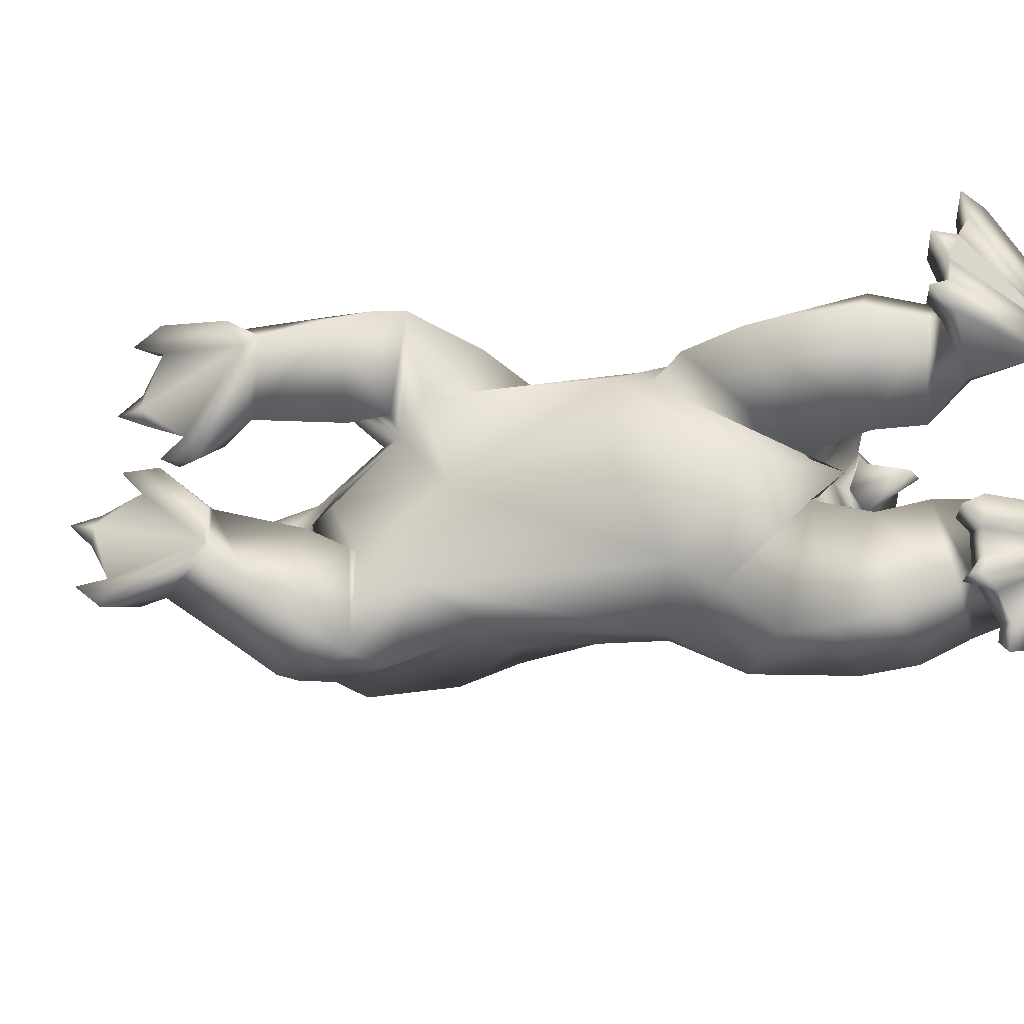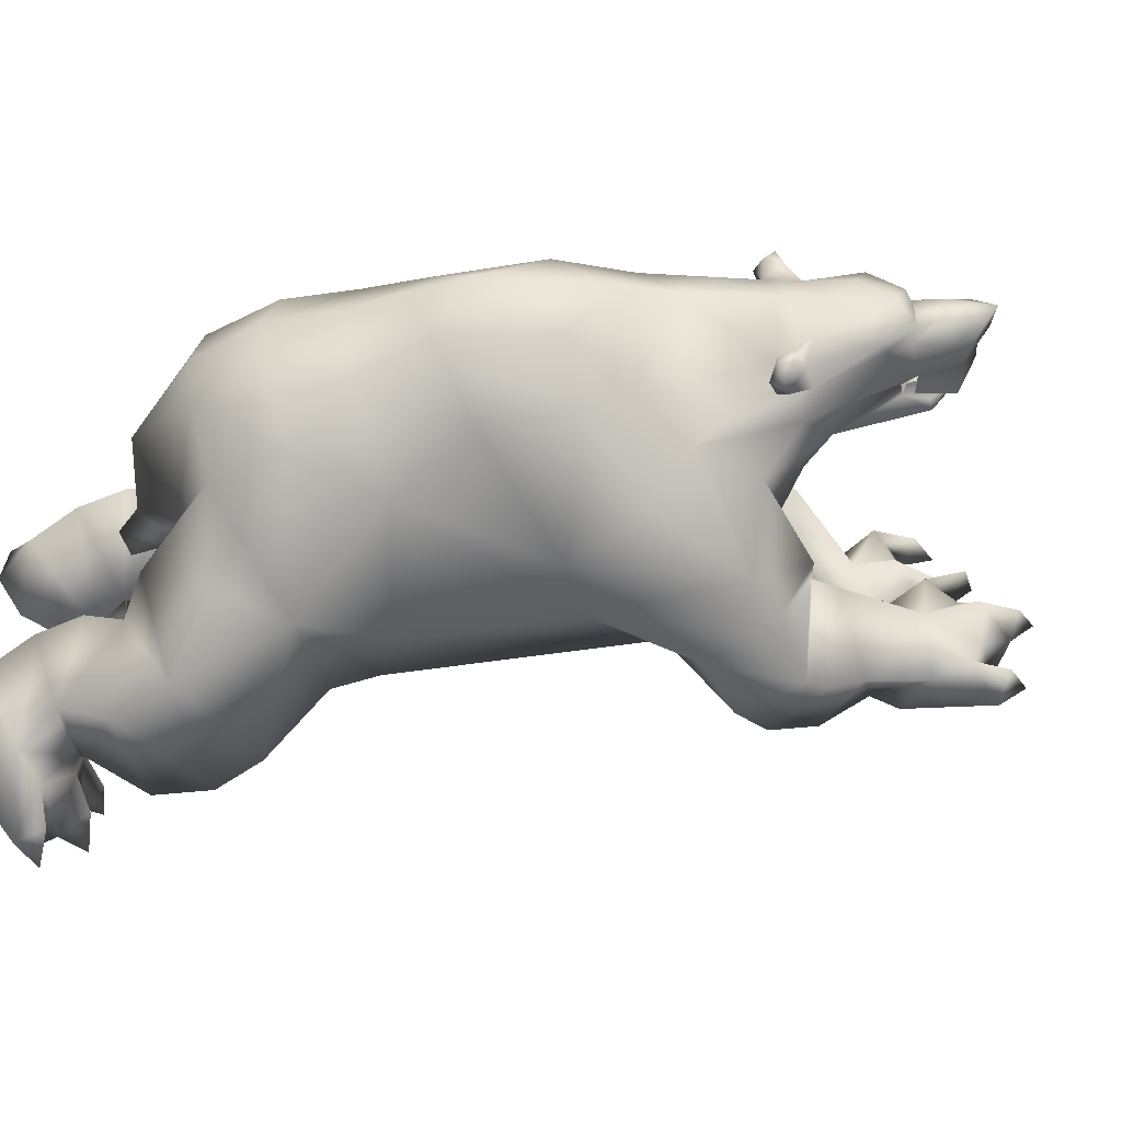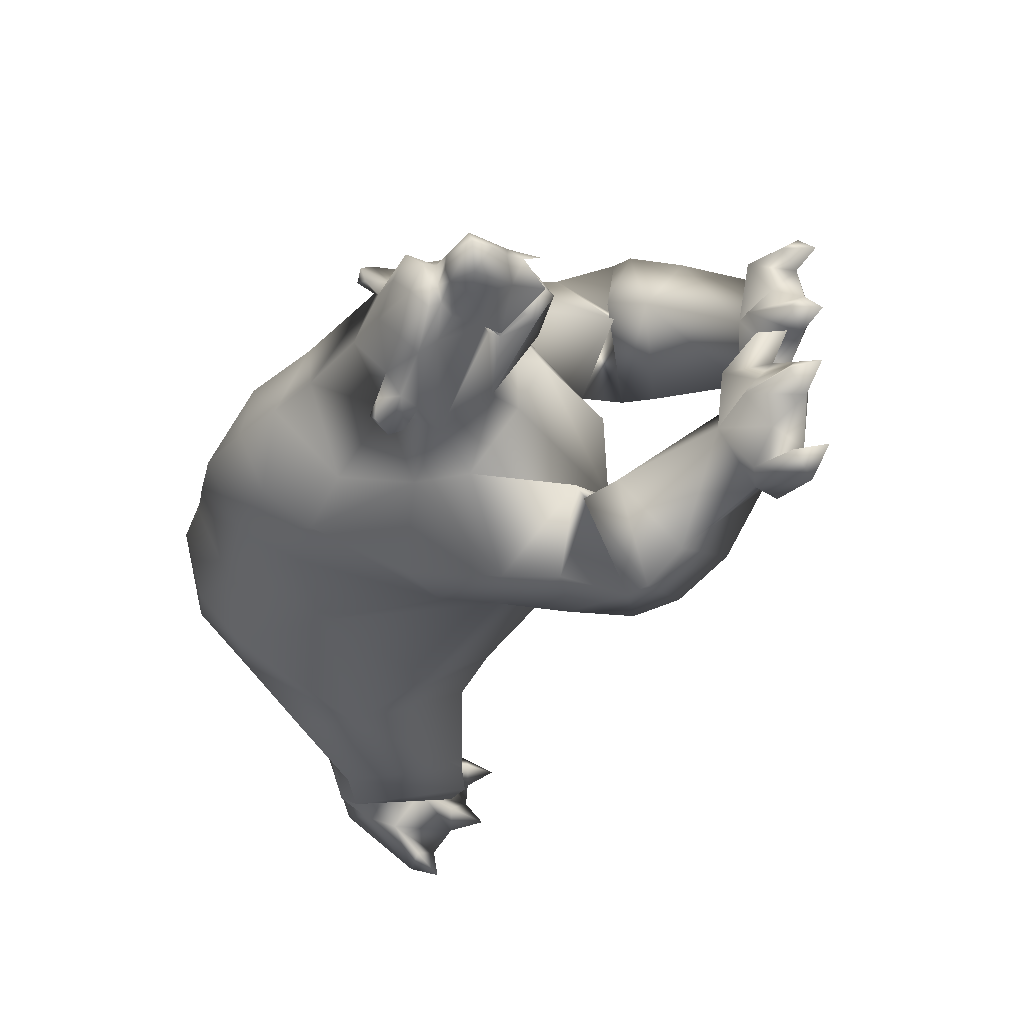
<metadata>
{"format":"obj","ext":"obj","renderer":"f3d","projection":"perspective","resolution":1024,"background":"white","views":[{"elev":-23.8,"azim":149.1,"up":"+Y"},{"elev":-51.6,"azim":-37.9,"up":"+Y"},{"elev":-25.3,"azim":22.5,"up":"+Y"}]}
</metadata>
<code>
o bear_mesh1_mesh1-geometry
v -0.4408 0.3887 -0.1676
v -0.414 0.3361 -0.1727
v -0.8893 0.2065 -0.145
v -0.4664 0.4376 -0.1627
v 0.3241 0.155 2.219
v 0.3673 0.2052 2.195
v 0.2944 0.2365 2.167
v 0.4509 0.1264 2.384
v 0.3123 0.08842 2.269
v 0.2633 0.1515 2.255
v 0.2514 0.1576 2.173
v 0.2281 -0.04031 2.25
v 0.01107 -0.05269 2.096
v -0.05334 0.1243 1.99
v 0.26 0.2356 1.785
v -0.1371 0.1984 1.85
v -0.2924 0.08403 1.894
v -0.5327 0.06319 1.647
v -0.4826 -0.096 1.822
v -0.5975 -0.09093 1.656
v -0.7038 -0.07606 1.488
v -0.6234 0.1624 1.45
v -0.8529 -0.06014 1.309
v -0.7916 0.152 1.281
v -0.6872 0.3016 1.236
v -0.8958 0.1422 1.054
v -0.7294 0.3129 0.9841
v -0.7144 0.1054 0.6602
v -0.705 0.2515 0.5834
v -0.3517 -0.05868 0.4895
v -0.6468 0.2409 0.4698
v -0.3906 0.4536 0.4936
v -0.4679 0.4445 0.8229
v -0.3118 0.4487 0.8817
v -0.4147 0.2623 1.287
v -0.3968 0.1543 1.586
v -0.1756 0.301 1.483
v 0.03144 0.3314 1.283
v 0.4093 0.4985 1.56
v 0.1818 0.3839 1.679
v 0.4534 0.2931 1.781
v 0.3986 0.2605 2.087
v 0.2895 0.2085 2.127
v 0.2367 0.2106 2.154
v 0.2509 0.2416 2.188
v 0.2166 0.1772 2.218
v 0.2412 0.2066 2.246
v 0.5046 0.1004 2.36
v 0.5683 0.03608 2.431
v 0.5351 0.04024 2.447
v 0.4116 0.0529 2.38
v 0.3527 -0.04226 2.343
v 0.3358 -0.1631 2.253
v 0.2927 -0.2232 2.159
v -0.001379 -0.2566 1.868
v -0.1412 -0.08124 2.028
v -0.3096 -0.0844 1.935
v -0.2529 -0.2552 1.879
v -0.4622 -0.2541 1.635
v -0.6016 -0.3225 1.438
v -0.797 -0.2799 1.286
v -0.9122 -0.2485 1.079
v -0.941 -0.05103 1.078
v -0.9244 -0.05317 0.7498
v -0.7048 -0.1952 0.6799
v -0.7782 -0.06318 0.5498
v -0.6548 -0.1617 0.5772
v -0.7757 -0.06302 0.4434
v -0.7 -0.06861 0.3955
v -0.6138 -0.07553 0.5949
v -0.6413 0.01593 0.5778
v -0.6448 -0.0733 0.6298
v -0.5144 -0.09596 0.5516
v -0.4818 -0.105 0.4545
v 0.0334 0.2073 0.7603
v -0.1374 -0.1011 0.5151
v 0.1379 0.2231 0.8193
v -0.1377 0.3748 0.9323
v 0.555 0.2617 1.32
v 0.3566 0.4613 1.26
v 0.5635 0.5026 1.492
v 0.7723 0.2854 1.551
v 0.5993 0.1294 1.377
v 0.7525 0.3274 1.527
v 0.697 0.1436 1.278
v 0.677 0.4955 1.209
v 0.7945 0.4666 1.216
v 0.796 0.559 1.448
v 0.7295 0.564 1.417
v 0.5205 -0.08086 1.211
v 0.7421 -0.06943 1.579
v 0.6662 -0.0101 1.881
v 0.5633 0.144 1.876
v 0.5527 0.1603 2.069
v 0.6481 0.08827 2.275
v 0.6445 0.1059 2.34
v 0.5772 0.06496 2.391
v 0.6282 0.02024 2.497
v 0.5696 -0.02369 2.422
v 0.5571 -0.02648 2.445
v 0.5812 -0.08294 2.423
v 0.5499 -0.09604 2.439
v 0.4858 -0.1897 2.364
v 0.5351 -0.1499 2.343
v 0.4023 -0.2532 2.175
v 0.435 -0.2909 2.097
v 0.6695 -0.1255 2.325
v 0.6582 -0.113 2.27
v 0.5803 -0.1912 2.061
v 0.4467 -0.3467 1.906
v 0.602 -0.1688 1.915
v 0.7102 -0.273 1.457
v 0.7294 -0.3837 1.79
v 0.4926 -0.6271 1.776
v 0.6468 -0.6247 1.702
v 0.2872 -0.4975 1.315
v 0.5799 -0.6329 1.468
v 0.5665 -0.4011 1.322
v -0.1213 -0.552 0.9497
v -0.002217 -0.413 0.7219
v 0.5927 0.006386 1.902
v 0.7132 -0.01052 2.033
v 0.7752 -0.06215 2.199
v 0.8406 -0.01512 2.233
v 0.7714 0.02897 2.203
v 0.7917 0.0602 2.254
v 0.6827 0.08409 2.238
v 0.6313 -0.01964 2.244
v 0.6108 -0.01081 2.28
v 0.7827 -0.05705 2.397
v 0.7498 -0.003088 2.405
v 0.7703 0.05724 2.404
v 0.7921 -0.001783 2.458
v 0.7776 -0.007387 2.523
v 0.7272 -0.07543 2.529
v 0.6858 -0.09599 2.454
v 0.6999 -0.1297 2.279
v 0.8474 -0.03762 2.311
v 0.8254 0.004427 2.416
v 0.8357 0.06225 2.319
v 0.673 0.1217 2.296
v 0.6681 0.06731 2.464
v 0.7139 0.04706 2.537
v 0.7451 -0.0149 2.588
v 0.6238 -0.02225 2.494
v 0.6372 -0.06284 2.492
v 0.5963 -0.1041 2.38
v 0.6836 -0.1184 2.245
v 0.7967 -0.095 2.251
v 0.8326 -0.0179 2.291
v 0.8181 -0.01898 2.302
v 0.7705 0.04301 2.271
v 0.7494 -0.02093 2.28
v 0.7738 -0.0811 2.27
v 0.7915 -0.02047 2.331
v 0.7351 -0.07284 2.331
v 0.6703 -0.1106 2.28
v 0.7354 0.02987 2.328
v 0.6706 0.07076 2.274
v 0.6033 -0.01089 1.985
v 0.7588 -0.6459 1.39
v 0.7633 -0.2858 1.408
v 0.756 -0.4262 1.741
v 0.8227 -0.6775 1.618
v 0.8896 -0.666 1.634
v 0.8973 -0.6087 1.374
v 1.064 -0.5139 1.415
v 0.8931 -0.2341 1.448
v 0.8502 -0.3775 1.762
v 0.7442 -0.4183 1.763
v 1.009 -0.585 1.673
v 1.208 -0.354 1.495
v 1.246 -0.4511 1.712
v 1.266 -0.4237 1.555
v 1.212 -0.3218 1.514
v 1.416 -0.3954 1.788
v 1.457 -0.2057 1.841
v 1.45 -0.2674 1.859
v 1.513 -0.1923 1.903
v 1.424 -0.2149 1.934
v 1.424 -0.1552 1.855
v 1.283 -0.252 1.905
v 1.342 -0.3344 1.837
v 1.167 -0.2846 1.79
v 1.279 -0.4475 1.829
v 1.138 -0.1509 1.636
v 1.188 -0.1121 1.794
v 1.289 -0.002732 1.731
v 1.312 -0.03606 1.853
v 1.33 -0.09262 1.759
v 1.296 -0.1667 1.819
v 1.199 -0.1974 1.529
v 1.389 -0.01754 1.8
v 1.433 -0.4961 1.786
v 1.408 -0.4384 1.874
v 1.503 -0.4223 1.839
v 0.1643 -0.09257 0.79
v -0.1268 -0.4974 0.6496
v -0.4063 -0.651 0.8998
v -0.2089 -0.6906 0.4595
v -0.5878 -0.726 0.5688
v -0.2653 -0.716 0.3017
v -0.6553 -0.7409 0.3664
v -0.3865 -0.6898 0.1492
v -0.575 -0.6003 0.08168
v -0.7697 -0.6704 0.2562
v -0.6095 -0.5799 0.05018
v -0.7699 -0.6791 0.05356
v -0.6683 -0.7174 0.01835
v -0.6595 -0.8439 -0.1123
v -0.9259 -0.6085 -0.1239
v -0.5759 -0.787 -0.1282
v -0.9406 -0.4718 -0.1381
v -0.5161 -0.7043 -0.1443
v -0.4902 -0.6561 -0.1526
v -0.4629 -0.6041 -0.1613
v -0.4592 -0.53 -0.1673
v -0.8354 -0.3774 -0.1536
v -0.4694 -0.4239 -0.1757
v -0.6098 -0.3493 -0.0207
v -0.9316 -0.4355 0.04307
v -0.8726 -0.4043 0.2301
v -0.7996 -0.4048 0.379
v -0.5668 -0.2902 0.1611
v -0.7108 -0.4359 0.4592
v -0.7405 -0.3551 0.5758
v -0.3532 -0.2231 0.4711
v -0.7831 -0.4143 0.9926
v -0.6737 -0.44 1.234
v -0.6434 -0.6097 0.836
v -0.3542 -0.4313 1.259
v 0.1297 -0.4951 1.421
v 0.1651 -0.54 1.743
v 0.2429 -0.3129 1.853
v 0.3319 -0.2627 2.103
v 0.2819 -0.2787 2.127
v 0.3419 -0.294 2.14
v 0.3576 -0.2171 2.199
v 0.4311 -0.1266 2.369
v 0.4922 -0.03313 2.439
v 0.2975 -0.2288 2.233
v 0.2866 -0.2853 2.218
v 0.2563 -0.2579 2.192
v 0.3016 -0.3103 2.158
v -0.1159 -0.3803 1.816
v -0.2878 -0.353 1.559
v -0.4449 -0.3154 0.2801
v -0.5447 -0.4702 -0.018
v -0.5683 -0.5987 0.01165
v -0.6002 -0.8103 -0.03939
v -0.559 -0.8751 -0.1254
v -0.4729 -0.6515 -0.0499
v -0.4014 -0.6789 -0.1686
v -0.427 -0.4792 -0.09353
v -0.3699 -0.4826 -0.1883
v 0.7675 0.32 1.592
v 0.8955 0.2841 1.602
v 0.8194 0.1065 1.329
v 0.9434 0.3917 1.199
v 0.9707 0.4883 1.456
v 1.172 0.2004 1.538
v 1.128 0.06413 1.386
v 1.156 0.01974 1.522
v 1.273 -0.0772 1.467
v 1.216 0.1273 1.273
v 1.181 0.2726 1.229
v 1.222 0.3747 1.44
v 1.224 0.3556 1.595
v 1.293 0.2464 1.599
v 1.232 0.1547 1.654
v 1.258 0.0786 1.566
v 1.304 0.01232 1.508
v 1.277 -0.05333 1.593
v 1.361 -0.06183 1.551
v 1.223 0.253 1.269
v 1.415 0.1251 1.608
v 1.366 0.3158 1.568
v 1.402 0.1843 1.629
v 1.373 0.1238 1.695
v 1.382 0.07176 1.615
v 1.466 0.11 1.672
v 1.347 0.3504 1.654
v 1.445 0.3437 1.628
v 1.377 0.4172 1.574
v 1.256 0.3544 1.326
v 0.03536 0.2414 0.586
v -0.04022 0.2502 0.3636
v -0.4772 -0.01926 0.3074
v -0.2891 0.2662 0.1043
v -0.5061 0.2532 0.05089
v -0.4928 0.4626 0.3017
v -0.6416 0.4219 0.207
v -0.7588 0.2189 0.3865
v -0.6072 -0.01628 0.1963
v -0.8404 0.2152 0.2377
v -0.6903 0.4135 0.01871
v -0.5522 0.284 0.02866
v -0.5987 0.05176 -0.006572
v -0.8911 0.2071 0.0437
v -0.7877 0.1117 -0.1532
v -0.8775 0.3452 -0.1384
v -0.6085 0.5801 -0.1424
v -0.6229 0.4612 -0.005482
v -0.5241 0.3412 -0.002762
v -0.5002 0.211 -0.02623
v -0.4213 0.1554 -0.1782
v -0.4105 0.2617 -0.175
v -0.3811 0.2141 -0.09306
v -0.3181 0.2126 -0.1835
v -0.5258 0.5217 -0.1529
v -0.4277 0.3887 -0.05895
v -0.3483 0.4098 -0.1738
v -0.5526 0.5497 -0.06348
v -0.505 0.6101 -0.1493
f 1 2 3
f 4 1 3
f 5 6 7
f 5 8 6
f 5 9 8
f 9 5 10
f 11 9 10
f 11 12 9
f 11 13 12
f 11 14 13
f 15 14 11
f 16 14 15
f 16 17 14
f 18 17 16
f 17 18 19
f 18 20 19
f 18 21 20
f 22 21 18
f 22 23 21
f 22 24 23
f 25 24 22
f 25 26 24
f 27 26 25
f 26 27 28
f 29 28 27
f 28 29 30
f 29 31 30
f 29 32 31
f 29 33 32
f 29 27 33
f 27 34 33
f 27 25 34
f 34 25 35
f 25 22 35
f 35 22 36
f 22 18 36
f 36 18 16
f 37 36 16
f 37 35 36
f 35 37 38
f 38 37 39
f 37 40 39
f 37 16 40
f 16 15 40
f 40 15 39
f 15 41 39
f 41 15 42
f 15 11 42
f 11 6 42
f 43 6 11
f 43 7 6
f 44 7 43
f 44 45 7
f 45 44 46
f 46 44 11
f 44 43 11
f 11 10 46
f 47 46 10
f 45 46 47
f 47 5 45
f 10 5 47
f 45 5 7
f 42 6 48
f 6 8 48
f 8 49 48
f 8 50 49
f 8 51 50
f 8 9 51
f 9 52 51
f 9 12 52
f 12 53 52
f 12 54 53
f 12 13 54
f 13 55 54
f 13 56 55
f 14 56 13
f 14 17 56
f 17 57 56
f 17 19 57
f 57 19 58
f 19 59 58
f 20 59 19
f 21 59 20
f 21 60 59
f 21 23 60
f 23 61 60
f 23 62 61
f 63 62 23
f 64 62 63
f 64 65 62
f 66 65 64
f 66 67 65
f 68 67 66
f 69 67 68
f 69 70 67
f 71 70 69
f 72 70 71
f 72 67 70
f 72 65 67
f 65 72 73
f 28 73 72
f 28 30 73
f 73 30 74
f 75 74 30
f 74 75 76
f 75 77 76
f 34 77 75
f 34 78 77
f 34 35 78
f 78 35 38
f 78 38 79
f 38 80 79
f 80 38 81
f 38 39 81
f 81 39 82
f 82 39 41
f 83 82 41
f 83 84 82
f 84 83 85
f 86 85 83
f 86 87 85
f 87 86 88
f 86 89 88
f 86 80 89
f 80 86 79
f 86 83 79
f 79 83 90
f 90 83 91
f 83 92 91
f 83 93 92
f 83 41 93
f 41 94 93
f 41 42 94
f 42 95 94
f 42 96 95
f 42 48 96
f 48 97 96
f 48 49 97
f 97 49 98
f 49 99 98
f 100 99 49
f 100 101 99
f 102 101 100
f 103 101 102
f 103 104 101
f 105 104 103
f 106 104 105
f 106 107 104
f 106 108 107
f 106 109 108
f 110 109 106
f 109 110 111
f 111 110 112
f 112 110 113
f 114 113 110
f 114 115 113
f 116 115 114
f 116 117 115
f 116 118 117
f 119 118 116
f 120 118 119
f 90 118 120
f 90 112 118
f 90 91 112
f 92 112 91
f 92 111 112
f 121 111 92
f 121 109 111
f 122 109 121
f 122 123 109
f 122 124 123
f 122 125 124
f 94 125 122
f 94 126 125
f 94 127 126
f 94 95 127
f 95 128 127
f 129 128 95
f 129 108 128
f 129 107 108
f 129 130 107
f 129 131 130
f 132 131 129
f 132 133 131
f 134 133 132
f 134 130 133
f 135 130 134
f 136 130 135
f 107 130 136
f 137 130 107
f 137 138 130
f 130 138 139
f 133 130 139
f 131 133 130
f 133 139 132
f 132 139 140
f 141 132 140
f 141 96 132
f 96 132 129
f 96 142 132
f 97 142 96
f 97 98 142
f 98 143 142
f 143 98 144
f 98 145 144
f 98 99 145
f 99 146 145
f 99 101 146
f 147 146 101
f 147 136 146
f 147 107 136
f 104 107 147
f 104 147 101
f 146 136 135
f 144 146 135
f 144 145 146
f 144 135 134
f 144 134 143
f 143 134 132
f 142 143 132
f 96 129 95
f 108 148 128
f 109 148 108
f 109 149 148
f 123 149 109
f 124 149 123
f 124 150 149
f 126 150 124
f 126 151 150
f 152 151 126
f 152 153 151
f 128 153 152
f 128 154 153
f 128 148 154
f 148 149 154
f 154 149 151
f 151 149 150
f 153 154 151
f 155 154 151
f 156 154 155
f 157 154 156
f 148 154 157
f 155 151 152
f 158 155 152
f 159 158 152
f 127 159 152
f 128 152 127
f 127 152 126
f 126 124 125
f 94 122 160
f 121 94 122
f 94 121 93
f 93 121 92
f 122 109 160
f 118 112 161
f 112 162 161
f 162 112 163
f 112 113 163
f 115 163 113
f 115 164 163
f 117 164 115
f 161 164 117
f 161 165 164
f 161 166 165
f 162 166 161
f 162 167 166
f 162 168 167
f 162 169 168
f 162 170 169
f 162 163 170
f 170 163 164
f 170 164 165
f 170 165 169
f 169 165 171
f 167 171 165
f 172 171 167
f 172 173 171
f 172 174 173
f 175 174 172
f 175 176 174
f 177 176 175
f 177 178 176
f 178 179 180
f 181 180 179
f 182 180 181
f 182 178 180
f 182 183 178
f 184 183 182
f 184 185 183
f 184 173 185
f 171 173 184
f 169 171 184
f 169 184 186
f 187 186 184
f 186 187 188
f 187 189 188
f 187 190 189
f 187 191 190
f 187 184 191
f 191 184 182
f 191 182 181
f 190 191 181
f 190 181 177
f 190 177 175
f 190 175 192
f 192 175 172
f 186 192 172
f 192 186 188
f 188 190 192
f 188 189 193
f 190 193 189
f 186 172 167
f 186 167 168
f 168 169 186
f 173 194 185
f 174 194 173
f 176 194 174
f 176 195 196
f 185 195 176
f 185 194 195
f 194 196 195
f 185 176 183
f 183 176 178
f 166 167 165
f 117 118 161
f 197 90 120
f 77 90 197
f 77 79 90
f 77 78 79
f 77 197 76
f 197 120 76
f 76 120 198
f 199 198 120
f 199 200 198
f 201 200 199
f 201 202 200
f 203 202 201
f 203 204 202
f 203 205 204
f 206 205 203
f 206 207 205
f 208 207 206
f 207 208 209
f 208 210 209
f 211 210 208
f 211 212 210
f 213 212 211
f 213 214 212
f 213 215 214
f 213 216 215
f 213 217 216
f 218 217 213
f 218 219 217
f 218 220 219
f 221 220 218
f 221 222 220
f 222 221 208
f 221 211 208
f 221 213 211
f 213 221 218
f 206 222 208
f 223 222 206
f 222 223 224
f 223 225 224
f 225 223 206
f 225 206 203
f 201 225 203
f 226 225 201
f 226 227 225
f 226 65 227
f 228 65 226
f 62 65 228
f 228 229 62
f 228 199 229
f 230 199 228
f 201 199 230
f 230 226 201
f 228 226 230
f 199 231 229
f 199 119 231
f 199 120 119
f 119 116 231
f 231 116 232
f 116 114 232
f 232 114 233
f 233 114 234
f 234 114 110
f 110 106 234
f 234 106 54
f 54 106 105
f 235 54 105
f 54 235 236
f 236 235 237
f 105 237 235
f 237 105 238
f 238 105 103
f 238 103 53
f 239 53 103
f 52 53 239
f 240 52 239
f 51 52 240
f 51 240 50
f 240 100 50
f 240 102 100
f 240 239 102
f 102 239 103
f 50 100 49
f 241 238 53
f 241 242 238
f 241 243 242
f 243 241 54
f 53 54 241
f 243 54 236
f 236 244 243
f 236 237 244
f 244 237 238
f 242 244 238
f 244 242 243
f 234 54 55
f 245 234 55
f 245 233 234
f 232 233 245
f 246 232 245
f 246 231 232
f 231 246 60
f 60 246 59
f 59 246 245
f 59 245 58
f 58 245 55
f 56 58 55
f 57 58 56
f 229 231 60
f 61 229 60
f 62 229 61
f 65 73 227
f 73 74 227
f 74 198 227
f 76 198 74
f 227 198 200
f 227 200 202
f 227 202 247
f 247 202 204
f 247 204 205
f 224 247 205
f 225 247 224
f 225 227 247
f 224 205 207
f 224 207 220
f 220 207 248
f 248 207 249
f 207 209 249
f 249 209 214
f 209 212 214
f 209 250 212
f 209 210 250
f 210 251 250
f 250 251 212
f 249 214 252
f 214 253 252
f 252 253 216
f 249 252 216
f 249 216 248
f 248 216 217
f 248 217 254
f 217 255 254
f 219 254 255
f 248 254 219
f 220 248 219
f 222 224 220
f 80 81 89
f 81 84 89
f 81 82 84
f 89 84 256
f 84 85 256
f 85 257 256
f 85 258 257
f 85 259 258
f 85 87 259
f 87 88 259
f 259 88 260
f 88 257 260
f 256 257 88
f 256 88 89
f 257 261 260
f 262 261 257
f 261 262 263
f 262 264 263
f 262 265 264
f 262 266 265
f 259 266 262
f 259 260 266
f 266 260 267
f 260 261 267
f 267 261 268
f 268 261 269
f 269 261 270
f 261 271 270
f 261 263 271
f 263 272 271
f 263 273 272
f 263 264 273
f 264 274 273
f 273 274 272
f 265 272 264
f 275 272 265
f 275 276 272
f 277 276 275
f 277 278 276
f 269 278 277
f 270 278 269
f 270 279 278
f 270 280 279
f 271 280 270
f 272 280 271
f 276 280 272
f 279 281 278
f 280 281 279
f 268 269 277
f 268 277 282
f 277 283 282
f 282 283 284
f 268 282 284
f 267 268 284
f 285 267 284
f 266 267 285
f 285 275 266
f 285 277 275
f 284 277 285
f 266 275 265
f 258 259 262
f 258 262 257
f 34 75 286
f 30 286 75
f 30 287 286
f 288 287 30
f 288 289 287
f 290 289 288
f 290 291 289
f 292 291 290
f 31 291 292
f 31 32 291
f 291 32 287
f 32 286 287
f 32 34 286
f 33 34 32
f 291 287 289
f 293 31 292
f 293 294 31
f 293 295 294
f 295 293 292
f 295 292 296
f 292 297 296
f 292 290 297
f 297 290 294
f 290 288 294
f 31 294 288
f 31 288 30
f 294 298 297
f 295 298 294
f 299 298 295
f 299 300 298
f 299 3 300
f 299 301 3
f 299 296 301
f 299 295 296
f 301 296 302
f 296 303 302
f 303 296 297
f 303 297 304
f 304 297 305
f 297 298 305
f 298 306 305
f 300 306 298
f 307 306 300
f 307 308 309
f 305 308 307
f 305 306 308
f 306 309 308
f 305 307 2
f 2 307 3
f 307 300 3
f 310 4 3
f 303 4 310
f 304 4 303
f 304 311 4
f 304 2 311
f 304 305 2
f 311 2 312
f 4 311 312
f 303 310 313
f 313 310 314
f 302 310 301
f 310 3 301
f 302 313 314
f 303 313 302
f 28 72 71
f 66 28 71
f 64 28 66
f 26 28 64
f 26 64 63
f 26 63 23
f 24 26 23
f 68 66 71
f 69 68 71
f 179 178 177
f 181 179 177
f 188 193 190
f 176 196 194
f 212 251 210
f 215 253 214
f 216 253 215
f 219 255 217
f 272 274 264
f 276 281 280
f 278 281 276
f 284 283 277
f 307 309 306
f 1 312 2
f 312 1 4
f 314 310 302

</code>
